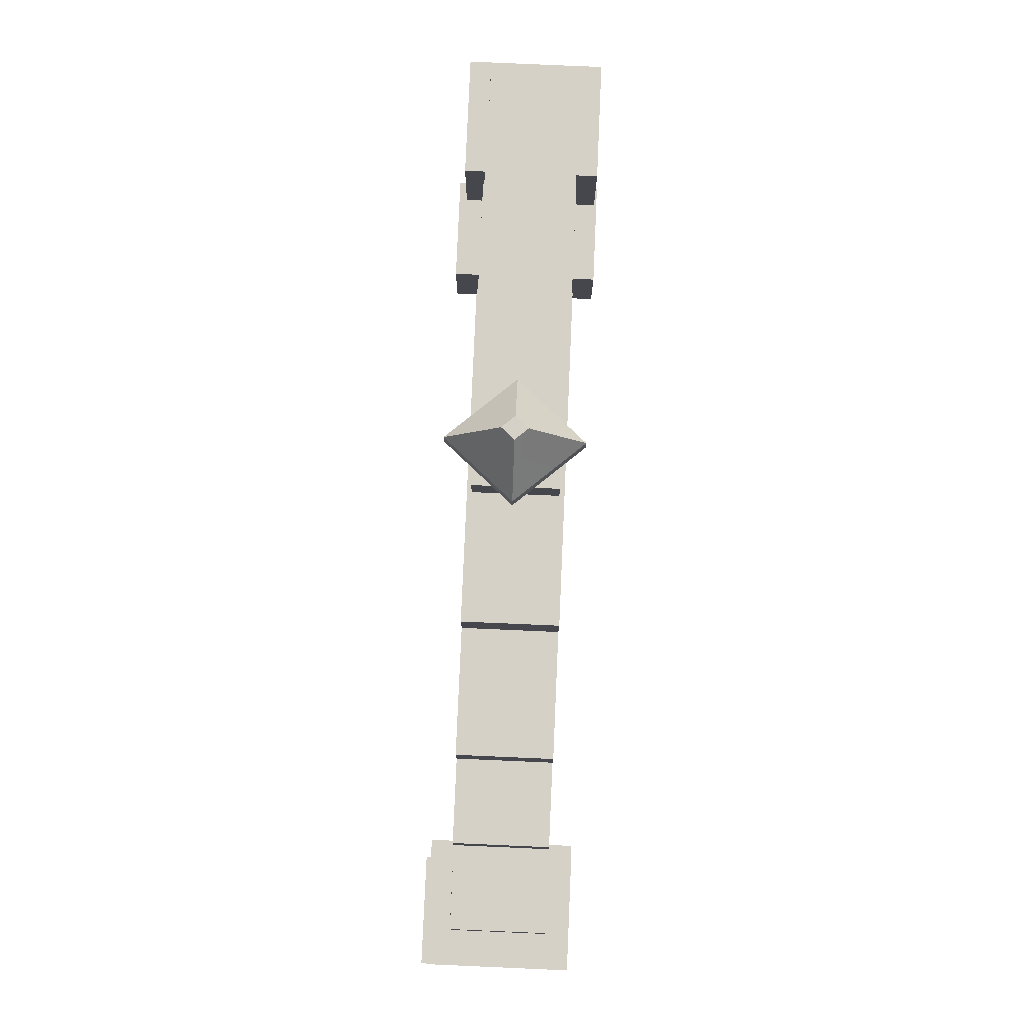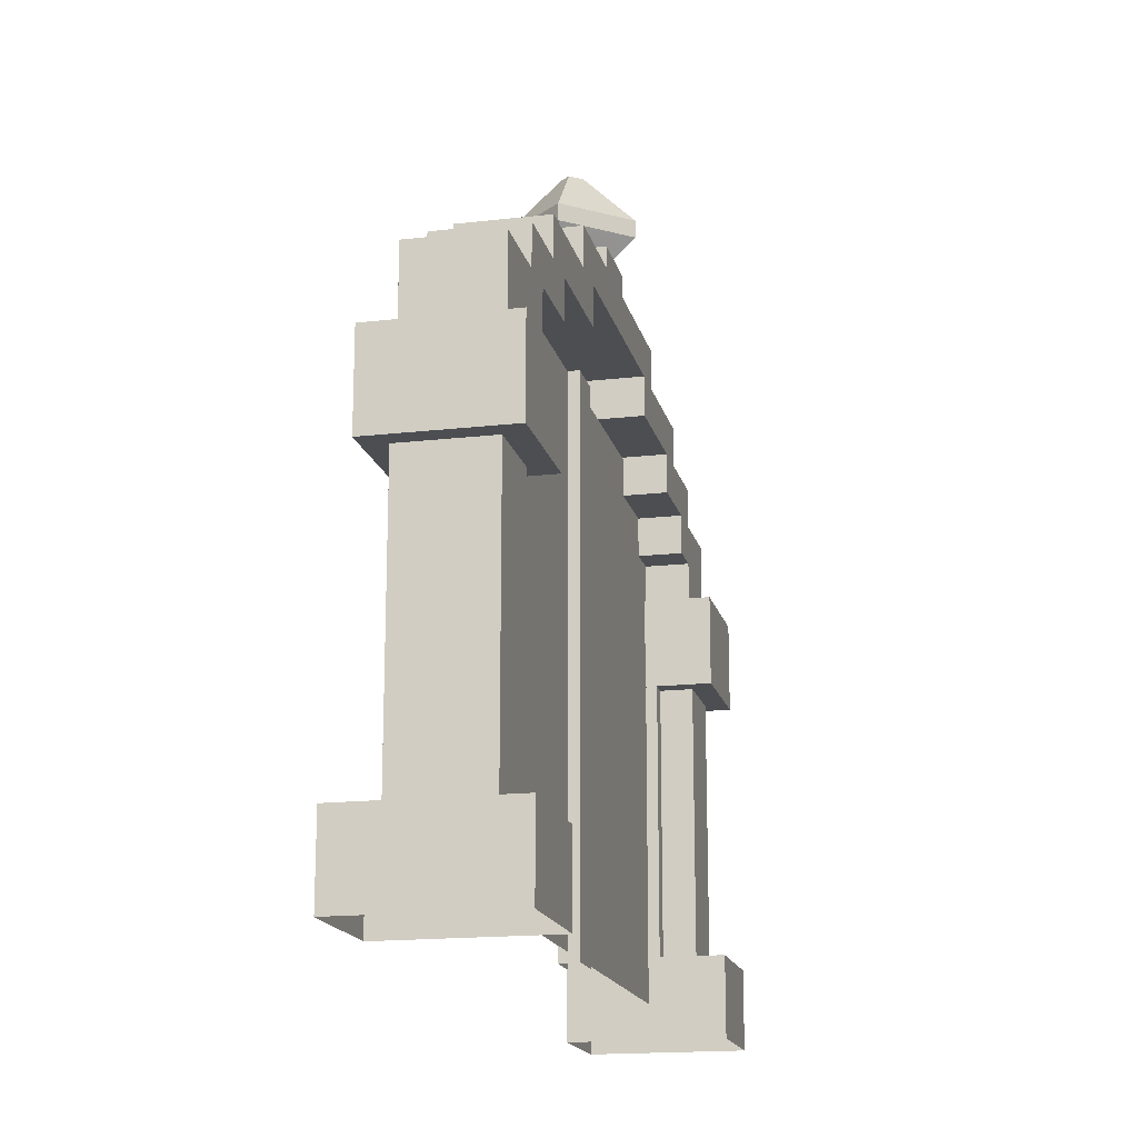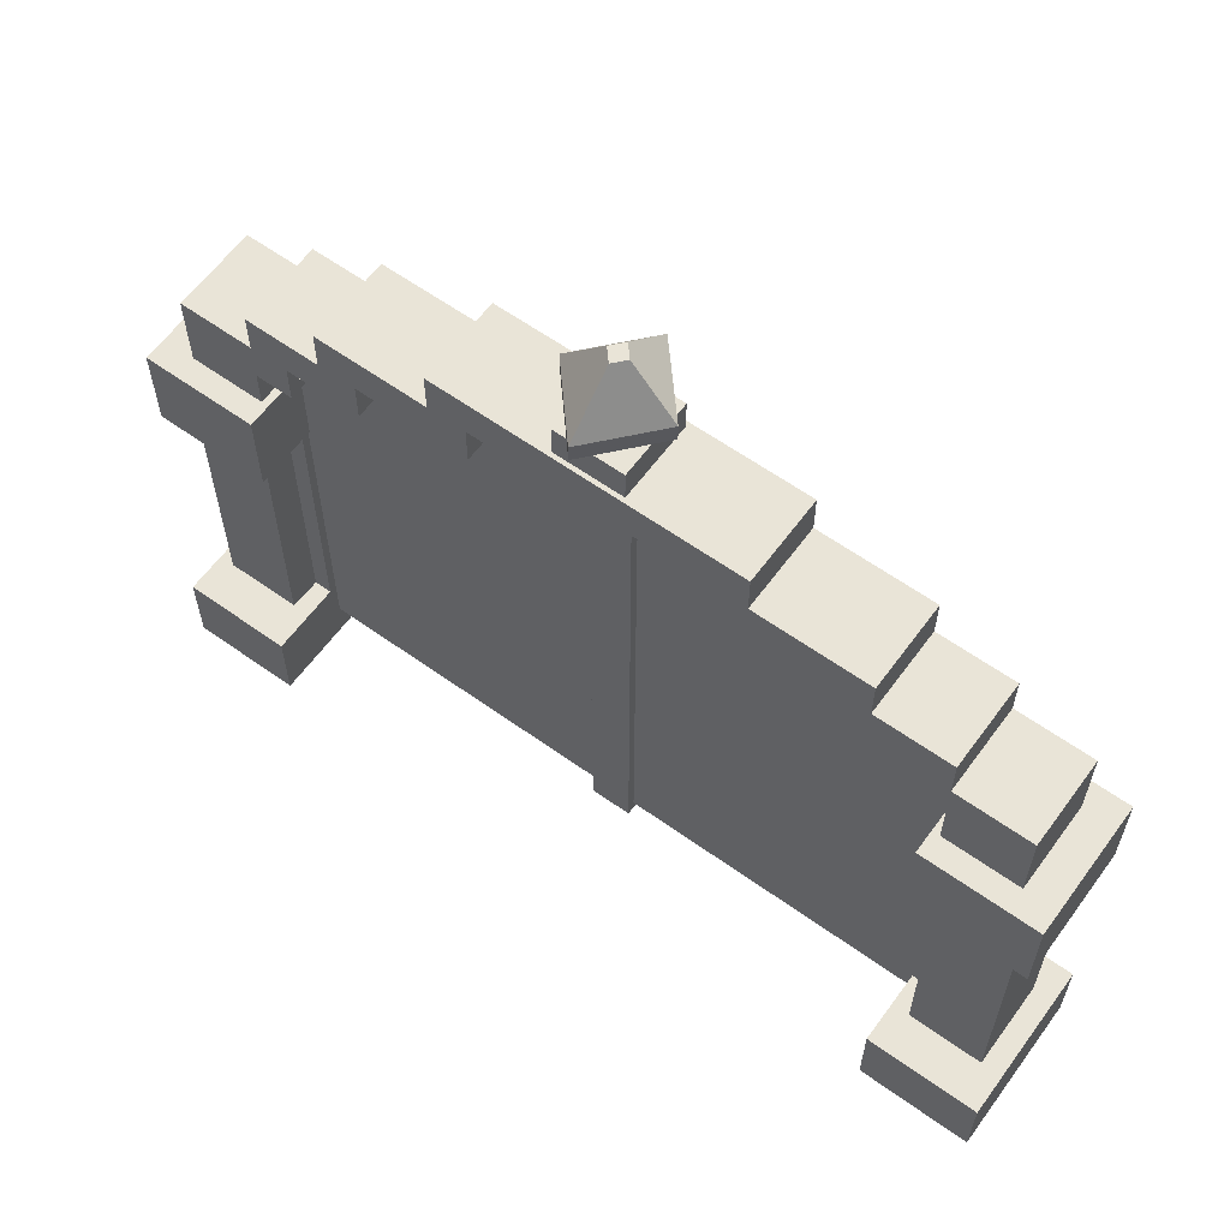
<metadata>
{"format":"obj","ext":"obj","renderer":"f3d","projection":"perspective","resolution":1024,"background":"white","views":[{"elev":79.2,"azim":-87.5,"up":"+Z"},{"elev":-17.0,"azim":-77.0,"up":"+Z"},{"elev":61.0,"azim":-143.9,"up":"+Z"}]}
</metadata>
<code>
g fort_ice_gate
v -0.2961 -0.1422 8.072
v -0.2961 -0.1422 0.363
v -0.2961 0.1477 0.363
v -0.2961 0.1477 8.072
v 3e-06 -0.1422 0.363
v -0.2961 -0.1422 0.363
v -0.2961 -0.1422 8.072
v 3e-06 -0.1422 8.072
v -0.2123 0.02392 0.5075
v -4.845 0.02392 0.5075
v -4.845 0.02392 8.072
v -0.2123 0.02392 8.072
v -6.389 0.9459 5.082
v -6.389 0.9459 6.38
v -6.389 -0.9408 6.38
v -6.389 -0.9408 5.082
v -6.416 -1.068 -1e-06
v -6.416 1.205 -1e-06
v -6.416 1.205 1.155
v -6.416 -1.068 1.155
v -5.022 -0.6167 0.9602
v -6.105 -0.6167 0.9602
v -6.105 -0.6167 5.096
v -5.022 -0.6167 5.096
v -6.389 -0.9408 5.082
v -6.389 -0.9408 6.38
v -4.739 -0.9408 6.38
v -4.739 -0.9408 5.082
v -4.739 -0.9408 5.082
v -4.739 -0.9408 6.38
v -4.739 0.9459 6.38
v -4.739 0.9459 5.082
v -5.022 0.6218 0.9602
v -5.022 -0.6167 0.9602
v -5.022 -0.6167 5.096
v -5.022 0.6218 5.096
v -4.768 -1.068 1.155
v -6.416 -1.068 1.155
v -6.416 1.205 1.155
v -4.768 1.205 1.155
v -4.768 -1.068 -3e-06
v -6.416 -1.068 -1e-06
v -6.416 -1.068 1.155
v -4.768 -1.068 1.155
v -4.739 0.9459 6.38
v -4.739 -0.9408 6.38
v -6.389 -0.9408 6.38
v -6.389 0.9459 6.38
v -4.768 1.205 -3e-06
v -4.768 -1.068 -3e-06
v -4.768 -1.068 1.155
v -4.768 1.205 1.155
v -6.105 -0.6167 0.9602
v -6.105 0.6218 0.9602
v -6.105 0.6218 5.096
v -6.105 -0.6167 5.096
v -6.389 0.9459 5.082
v -6.389 -0.9408 5.082
v -4.739 -0.9408 5.082
v -4.739 0.9459 5.082
v -4.768 -0.1401 1.155
v -5.05 -0.1401 1.155
v -5.05 -0.1401 5.096
v -4.768 -0.1401 5.096
v -4.768 0.1498 5.096
v -4.768 0.1498 1.155
v -4.768 -0.1401 1.155
v -4.768 -0.1401 5.096
v -5.05 0.1498 1.155
v -5.05 0.1498 5.096
v -5.05 -0.1401 5.096
v -5.05 -0.1401 1.155
v -3.769 0.6158 8.672
v -2.154 0.6162 8.672
v -2.154 -0.6159 8.672
v -3.769 -0.6158 8.672
v -1.616 -0.6159 8.096
v -1.616 -0.6159 8.672
v -1.616 0.6163 8.672
v -1.616 0.6165 8.096
v -3.769 -0.6158 8.672
v -3.769 -0.6159 8.096
v -3.769 0.6159 8.096
v -3.769 0.6158 8.672
v -3.231 0.6162 7.519
v -4.308 0.6159 7.519
v -4.308 -0.6159 7.519
v -3.231 -0.6159 7.519
v -5.923 -0.6158 7.519
v -5.923 -0.6158 6.38
v -5.923 0.6158 6.38
v -5.923 0.6146 7.519
v -3.769 -0.6159 8.096
v -4.846 -0.6158 8.096
v -4.846 0.6156 8.096
v -3.769 0.6159 8.096
v 2e-06 -0.6159 9.249
v -2.154 -0.6159 9.249
v -2.154 0.6161 9.249
v 2e-06 0.6166 9.249
v -4.846 -0.6159 6.944
v -4.846 -0.6158 7.519
v -4.308 -0.6159 6.944
v -5.923 -0.6158 7.519
v -5.923 -0.6158 6.38
v -4.846 -0.6159 6.38
v -4.308 -0.6159 7.519
v -4.846 -0.6158 8.096
v -3.769 -0.6159 8.096
v -3.231 -0.6159 7.519
v -3.231 -0.6159 8.096
v -3.769 -0.6158 8.672
v -2.154 -0.6159 8.672
v -1.616 -0.6159 8.096
v -1.616 -0.6159 8.672
v -2.154 -0.6159 9.249
v 2e-06 -0.6159 9.249
v 2e-06 -0.6159 8.672
v -4.846 0.6156 8.096
v -4.846 -0.6158 8.096
v -4.846 -0.6158 7.519
v -4.846 0.6158 7.519
v -3.231 -0.6159 8.096
v -1.616 -0.6159 8.096
v -1.616 0.6165 8.096
v -3.231 0.6161 8.096
v -4.308 -0.6159 6.944
v -4.308 -0.6159 7.519
v -4.308 0.6159 7.519
v -4.308 0.616 6.944
v -4.846 0.6158 7.519
v -4.846 -0.6158 7.519
v -5.923 -0.6158 7.519
v -5.923 0.6146 7.519
v -4.846 -0.6159 6.38
v -4.846 -0.6159 6.944
v -4.846 0.6159 6.944
v -4.846 0.616 6.38
v -3.231 -0.6159 7.519
v -3.231 -0.6159 8.096
v -3.231 0.6161 8.096
v -3.231 0.6162 7.519
v -4.846 -0.6159 6.944
v -4.308 -0.6159 6.944
v -4.308 0.616 6.944
v -4.846 0.6159 6.944
v -2.154 -0.6159 9.249
v -2.154 -0.6159 8.672
v -2.154 0.6162 8.672
v -2.154 0.6161 9.249
v 2e-06 -0.6159 8.672
v 2e-06 0.6168 8.672
v -1.616 0.6163 8.672
v -1.616 -0.6159 8.672
v 0.2961 -0.1422 8.072
v 0.2961 0.1477 8.072
v 0.2961 0.1477 0.363
v 0.2961 -0.1422 0.363
v 3e-06 -0.1422 0.363
v 3e-06 -0.1422 8.072
v 0.2961 -0.1422 8.072
v 0.2961 -0.1422 0.363
v 0.2128 0.02392 0.5075
v 0.2128 0.02392 8.072
v 4.845 0.02392 8.072
v 4.845 0.02392 0.5075
v 6.389 0.9459 5.082
v 6.389 -0.9408 5.082
v 6.389 -0.9408 6.38
v 6.389 0.9459 6.38
v 6.343 -1.068 -1e-06
v 6.343 -1.068 1.155
v 6.343 1.205 1.155
v 6.343 1.205 -1e-06
v 5.022 -0.6167 0.9602
v 5.022 -0.6167 5.096
v 6.105 -0.6167 5.096
v 6.105 -0.6167 0.9602
v 6.389 -0.9408 5.082
v 4.739 -0.9408 5.082
v 4.739 -0.9408 6.38
v 6.389 -0.9408 6.38
v 4.739 -0.9408 5.082
v 4.739 0.9459 5.082
v 4.739 0.9459 6.38
v 4.739 -0.9408 6.38
v 5.022 0.6218 1.193
v 5.022 0.6218 5.328
v 5.022 -0.6167 5.096
v 5.022 -0.6167 0.9602
v 4.768 -1.068 1.155
v 4.768 1.205 1.155
v 6.343 1.205 1.155
v 6.343 -1.068 1.155
v 4.768 -1.068 -3e-06
v 4.768 -1.068 1.155
v 6.343 -1.068 1.155
v 6.343 -1.068 -1e-06
v 4.739 0.9459 6.38
v 6.389 0.9459 6.38
v 6.389 -0.9408 6.38
v 4.739 -0.9408 6.38
v 4.768 1.205 -3e-06
v 4.768 1.205 1.155
v 4.768 -1.068 1.155
v 4.768 -1.068 -3e-06
v 6.105 -0.6167 0.9602
v 6.105 -0.6167 5.096
v 6.105 0.6218 5.328
v 6.105 0.6218 1.193
v 6.389 0.9459 5.082
v 4.739 0.9459 5.082
v 4.739 -0.9408 5.082
v 6.389 -0.9408 5.082
v 4.768 -0.1401 1.155
v 4.768 -0.1401 5.096
v 5.05 -0.1401 5.096
v 5.05 -0.1401 1.155
v 4.768 0.1498 5.096
v 4.768 -0.1401 5.096
v 4.768 -0.1401 1.155
v 4.768 0.1498 1.155
v 5.05 0.1498 1.155
v 5.05 -0.1401 1.155
v 5.05 -0.1401 5.096
v 5.05 0.1498 5.096
v 3.769 0.6158 8.672
v 3.769 -0.6158 8.672
v 2.154 -0.6159 8.672
v 2.154 0.6162 8.672
v 1.616 -0.6159 8.096
v 1.616 0.6165 8.096
v 1.616 0.6163 8.672
v 1.616 -0.6159 8.672
v 3.769 -0.6158 8.672
v 3.769 0.6158 8.672
v 3.769 0.6159 8.096
v 3.769 -0.6159 8.096
v 3.231 0.6162 7.519
v 3.231 -0.6159 7.519
v 4.308 -0.6159 7.519
v 4.308 0.6159 7.519
v 5.923 -0.6158 7.519
v 5.923 0.6146 7.519
v 5.923 0.6158 6.38
v 5.923 -0.6158 6.38
v 3.769 -0.6159 8.096
v 3.769 0.6159 8.096
v 4.846 0.6156 8.096
v 4.846 -0.6158 8.096
v 2e-06 -0.6159 9.249
v 2e-06 0.6166 9.249
v 2.154 0.6161 9.249
v 2.154 -0.6159 9.249
v 4.846 -0.6159 6.944
v 4.308 -0.6159 6.944
v 4.846 -0.6158 7.519
v 5.923 -0.6158 7.519
v 5.923 -0.6158 6.38
v 4.846 -0.6159 6.38
v 4.308 -0.6159 7.519
v 4.846 -0.6158 8.096
v 3.769 -0.6159 8.096
v 3.231 -0.6159 7.519
v 3.231 -0.6159 8.096
v 3.769 -0.6158 8.672
v 2.154 -0.6159 8.672
v 1.616 -0.6159 8.096
v 1.616 -0.6159 8.672
v 2.154 -0.6159 9.249
v 2e-06 -0.6159 9.249
v 2e-06 -0.6159 8.672
v 4.846 0.6156 8.096
v 4.846 0.6158 7.519
v 4.846 -0.6158 7.519
v 4.846 -0.6158 8.096
v 3.231 -0.6159 8.096
v 3.231 0.6161 8.096
v 1.616 0.6165 8.096
v 1.616 -0.6159 8.096
v 4.308 -0.6159 6.944
v 4.308 0.616 6.944
v 4.308 0.6159 7.519
v 4.308 -0.6159 7.519
v 4.846 0.6158 7.519
v 5.923 0.6146 7.519
v 5.923 -0.6158 7.519
v 4.846 -0.6158 7.519
v 4.846 -0.6159 6.38
v 4.846 0.616 6.38
v 4.846 0.6159 6.944
v 4.846 -0.6159 6.944
v 3.231 -0.6159 7.519
v 3.231 0.6162 7.519
v 3.231 0.6161 8.096
v 3.231 -0.6159 8.096
v 4.846 -0.6159 6.944
v 4.846 0.6159 6.944
v 4.308 0.616 6.944
v 4.308 -0.6159 6.944
v 2.154 -0.6159 9.249
v 2.154 0.6161 9.249
v 2.154 0.6162 8.672
v 2.154 -0.6159 8.672
v 2e-06 -0.6159 8.672
v 1.616 -0.6159 8.672
v 1.616 0.6163 8.672
v 2e-06 0.6168 8.672
v 0.4648 0.5554 9.229
v 0.4648 -0.5503 9.229
v 0.4648 -0.5503 9.697
v 0.4648 0.5554 9.697
v 0.4648 -0.5503 9.229
v -0.502 -0.5503 9.229
v -0.502 -0.5503 9.697
v 0.4648 -0.5503 9.697
v -0.502 -0.5503 9.229
v -0.502 0.5554 9.229
v -0.502 0.5554 9.697
v -0.502 -0.5503 9.697
v -0.502 0.5554 9.697
v 0.4648 0.5554 9.697
v 0.4648 -0.5503 9.697
v -0.502 -0.5503 9.697
v 0.4648 0.5554 9.229
v -0.502 0.5554 9.229
v -0.502 -0.5503 9.229
v 0.4648 -0.5503 9.229
v -0.2961 -0.1422 8.072
v -0.2961 0.1477 8.072
v 3e-06 0.1477 8.072
v 3e-06 -0.1422 8.072
v 3e-06 -0.1422 8.072
v 3e-06 0.1477 8.072
v 0.2961 0.1477 8.072
v 0.2961 -0.1422 8.072
v -5.05 -0.1401 5.096
v -5.05 0.1498 5.096
v -4.768 0.1498 5.096
v -4.768 -0.1401 5.096
v 4.768 -0.1401 5.096
v 4.768 0.1498 5.096
v 5.05 0.1498 5.096
v 5.05 -0.1401 5.096
v -0.02943 -0.1344 10.92
v -0.1748 0.0319 10.92
v -0.02943 0.1982 10.92
v 0.116 0.0319 10.92
v -0.02943 -0.5125 9.686
v -0.02943 -0.8431 10
v 0.7356 0.0319 10
v 0.4466 0.0319 9.686
v -0.02943 -0.8431 10
v -0.02943 -0.8431 10.24
v 0.7356 0.0319 10.24
v 0.7356 0.0319 10
v -0.02943 -0.8431 10.24
v -0.02943 -0.1344 10.92
v 0.116 0.0319 10.92
v 0.7356 0.0319 10.24
v -0.5055 0.0319 9.686
v -0.7945 0.0319 10
v -0.02943 -0.8431 10
v -0.02943 -0.5125 9.686
v -0.7945 0.0319 10
v -0.7945 0.0319 10.24
v -0.02943 -0.8431 10.24
v -0.02943 -0.8431 10
v -0.7945 0.0319 10.24
v -0.1748 0.0319 10.92
v -0.02943 -0.1344 10.92
v -0.02943 -0.8431 10.24
v -0.02943 0.5763 9.686
v -0.02943 0.9069 10
v -0.7945 0.0319 10
v -0.5055 0.0319 9.686
v -0.02943 0.9069 10
v -0.02943 0.9069 10.24
v -0.7945 0.0319 10.24
v -0.7945 0.0319 10
v -0.02943 0.9069 10.24
v -0.02943 0.1982 10.92
v -0.1748 0.0319 10.92
v -0.7945 0.0319 10.24
v 0.4466 0.0319 9.686
v 0.7356 0.0319 10
v -0.02943 0.9069 10
v -0.02943 0.5763 9.686
v 0.7356 0.0319 10
v 0.7356 0.0319 10.24
v -0.02943 0.9069 10.24
v -0.02943 0.9069 10
v 0.7356 0.0319 10.24
v 0.116 0.0319 10.92
v -0.02943 0.1982 10.92
v -0.02943 0.9069 10.24
v 0.4648 0.5554 9.229
v 0.4648 0.5554 9.697
v -0.502 0.5554 9.697
v -0.502 0.5554 9.229
v -4.846 0.6159 6.944
v -4.308 0.616 6.944
v -4.846 0.6158 7.519
v -5.923 0.6163 7.519
v -5.923 0.6158 6.38
v -4.846 0.616 6.38
v -4.308 0.6159 7.519
v -4.846 0.6156 8.096
v -3.769 0.6159 8.096
v -3.231 0.6162 7.519
v -3.231 0.6161 8.096
v -3.769 0.6158 8.672
v -2.154 0.6162 8.672
v -1.616 0.6165 8.096
v -1.616 0.6163 8.672
v -2.154 0.6161 9.249
v 2e-06 0.6166 9.249
v 2e-06 0.6168 8.672
v 4.846 0.6159 6.944
v 4.846 0.6158 7.519
v 4.308 0.616 6.944
v 5.923 0.6163 7.519
v 5.923 0.6158 6.38
v 4.846 0.616 6.38
v 4.308 0.6159 7.519
v 4.846 0.6156 8.096
v 3.769 0.6159 8.096
v 3.231 0.6162 7.519
v 3.231 0.6161 8.096
v 3.769 0.6158 8.672
v 2.154 0.6162 8.672
v 1.616 0.6165 8.096
v 1.616 0.6163 8.672
v 2.154 0.6161 9.249
v 2e-06 0.6166 9.249
v 2e-06 0.6168 8.672
v 3e-06 0.1477 0.363
v 3e-06 0.1477 8.072
v -0.2961 0.1477 8.072
v -0.2961 0.1477 0.363
v 3e-06 0.1477 0.363
v 0.2961 0.1477 0.363
v 0.2961 0.1477 8.072
v 3e-06 0.1477 8.072
v -6.389 0.9459 5.082
v -4.739 0.9459 5.082
v -4.739 0.9459 6.38
v -6.389 0.9459 6.38
v 6.389 0.9459 5.082
v 6.389 0.9459 6.38
v 4.739 0.9459 6.38
v 4.739 0.9459 5.082
v -5.022 0.6218 0.9602
v -5.022 0.6218 5.096
v -6.105 0.6218 5.096
v -6.105 0.6218 0.9602
v 5.022 0.6218 1.193
v 6.105 0.6218 1.193
v 6.105 0.6218 5.328
v 5.022 0.6218 5.328
v -4.768 1.205 -3e-06
v -4.768 1.205 1.155
v -6.416 1.205 1.155
v -6.416 1.205 -1e-06
v 4.768 1.205 -3e-06
v 6.343 1.205 -1e-06
v 6.343 1.205 1.155
v 4.768 1.205 1.155
v -0.2123 0.0319 0.5075
v -0.2123 0.0319 8.072
v -4.845 0.0319 8.072
v -4.845 0.0319 0.5075
v 0.2128 0.0319 0.5075
v 4.845 0.0319 0.5075
v 4.845 0.0319 8.072
v 0.2128 0.0319 8.072
v -4.768 0.1498 1.155
v -4.768 0.1498 5.096
v -5.05 0.1498 5.096
v -5.05 0.1498 1.155
v 4.768 0.1498 1.155
v 5.05 0.1498 1.155
v 5.05 0.1498 5.096
v 4.768 0.1498 5.096
f -482 -483 -484
f -481 -482 -484
f -478 -479 -480
f -477 -478 -480
f -474 -475 -476
f -473 -474 -476
f -470 -471 -472
f -469 -470 -472
f -466 -467 -468
f -465 -466 -468
f -462 -463 -464
f -461 -462 -464
f -458 -459 -460
f -457 -458 -460
f -454 -455 -456
f -453 -454 -456
f -450 -451 -452
f -449 -450 -452
f -446 -447 -448
f -445 -446 -448
f -442 -443 -444
f -441 -442 -444
f -438 -439 -440
f -437 -438 -440
f -434 -435 -436
f -433 -434 -436
f -430 -431 -432
f -429 -430 -432
f -426 -427 -428
f -425 -426 -428
f -422 -423 -424
f -421 -422 -424
f -418 -419 -420
f -417 -418 -420
f -414 -415 -416
f -413 -414 -416
f -410 -411 -412
f -409 -410 -412
f -406 -407 -408
f -405 -406 -408
f -402 -403 -404
f -401 -402 -404
f -398 -399 -400
f -397 -398 -400
f -394 -395 -396
f -393 -394 -396
f -390 -391 -392
f -389 -390 -392
f -386 -387 -388
f -385 -386 -388
f -382 -383 -384
f -383 -381 -384
f -384 -381 -380
f -379 -384 -380
f -378 -383 -382
f -383 -378 -377
f -377 -378 -376
f -375 -376 -378
f -374 -376 -375
f -376 -374 -373
f -373 -374 -372
f -371 -372 -374
f -370 -372 -371
f -372 -370 -369
f -370 -368 -369
f -367 -368 -370
f -364 -365 -366
f -363 -364 -366
f -360 -361 -362
f -359 -360 -362
f -356 -357 -358
f -355 -356 -358
f -352 -353 -354
f -351 -352 -354
f -348 -349 -350
f -347 -348 -350
f -344 -345 -346
f -343 -344 -346
f -340 -341 -342
f -339 -340 -342
f -336 -337 -338
f -335 -336 -338
f -332 -333 -334
f -331 -332 -334
f -328 -329 -330
f -327 -328 -330
f -324 -325 -326
f -323 -324 -326
f -320 -321 -322
f -319 -320 -322
f -316 -317 -318
f -315 -316 -318
f -312 -313 -314
f -311 -312 -314
f -308 -309 -310
f -307 -308 -310
f -304 -305 -306
f -303 -304 -306
f -300 -301 -302
f -299 -300 -302
f -296 -297 -298
f -295 -296 -298
f -292 -293 -294
f -291 -292 -294
f -288 -289 -290
f -287 -288 -290
f -284 -285 -286
f -283 -284 -286
f -280 -281 -282
f -279 -280 -282
f -276 -277 -278
f -275 -276 -278
f -272 -273 -274
f -271 -272 -274
f -268 -269 -270
f -267 -268 -270
f -264 -265 -266
f -263 -264 -266
f -260 -261 -262
f -259 -260 -262
f -256 -257 -258
f -255 -256 -258
f -252 -253 -254
f -251 -252 -254
f -248 -249 -250
f -247 -248 -250
f -244 -245 -246
f -243 -244 -246
f -240 -241 -242
f -239 -240 -242
f -236 -237 -238
f -235 -236 -238
f -232 -233 -234
f -231 -232 -234
f -228 -229 -230
f -227 -228 -230
f -227 -230 -226
f -230 -225 -226
f -228 -224 -229
f -224 -228 -223
f -224 -223 -222
f -222 -221 -224
f -222 -220 -221
f -220 -222 -219
f -220 -219 -218
f -218 -217 -220
f -218 -216 -217
f -216 -218 -215
f -214 -216 -215
f -214 -213 -216
f -210 -211 -212
f -209 -210 -212
f -206 -207 -208
f -205 -206 -208
f -202 -203 -204
f -201 -202 -204
f -198 -199 -200
f -197 -198 -200
f -194 -195 -196
f -193 -194 -196
f -190 -191 -192
f -189 -190 -192
f -186 -187 -188
f -185 -186 -188
f -182 -183 -184
f -181 -182 -184
f -178 -179 -180
f -177 -178 -180
f -174 -175 -176
f -173 -174 -176
f -170 -171 -172
f -169 -170 -172
f -166 -167 -168
f -165 -166 -168
f -162 -163 -164
f -161 -162 -164
f -158 -159 -160
f -157 -158 -160
f -154 -155 -156
f -153 -154 -156
f -150 -151 -152
f -149 -150 -152
f -146 -147 -148
f -145 -146 -148
f -142 -143 -144
f -141 -142 -144
f -138 -139 -140
f -137 -138 -140
f -134 -135 -136
f -133 -134 -136
f -130 -131 -132
f -129 -130 -132
f -126 -127 -128
f -125 -126 -128
f -122 -123 -124
f -121 -122 -124
f -118 -119 -120
f -117 -118 -120
f -114 -115 -116
f -113 -114 -116
f -110 -111 -112
f -109 -110 -112
f -106 -107 -108
f -105 -106 -108
f -102 -103 -104
f -101 -102 -104
f -98 -99 -100
f -97 -98 -100
f -94 -95 -96
f -93 -94 -96
f -90 -91 -92
f -89 -90 -92
f -86 -87 -88
f -85 -86 -88
f -82 -83 -84
f -81 -82 -84
f -81 -84 -80
f -84 -79 -80
f -82 -78 -83
f -78 -82 -77
f -78 -77 -76
f -76 -75 -78
f -76 -74 -75
f -74 -76 -73
f -74 -73 -72
f -72 -71 -74
f -72 -70 -71
f -70 -72 -69
f -68 -70 -69
f -68 -67 -70
f -64 -65 -66
f -65 -63 -66
f -66 -63 -62
f -61 -66 -62
f -60 -65 -64
f -65 -60 -59
f -59 -60 -58
f -57 -58 -60
f -56 -58 -57
f -58 -56 -55
f -55 -56 -54
f -53 -54 -56
f -52 -54 -53
f -54 -52 -51
f -52 -50 -51
f -49 -50 -52
f -46 -47 -48
f -45 -46 -48
f -42 -43 -44
f -41 -42 -44
f -38 -39 -40
f -37 -38 -40
f -34 -35 -36
f -33 -34 -36
f -30 -31 -32
f -29 -30 -32
f -26 -27 -28
f -25 -26 -28
f -22 -23 -24
f -21 -22 -24
f -18 -19 -20
f -17 -18 -20
f -14 -15 -16
f -13 -14 -16
f -10 -11 -12
f -9 -10 -12
f -6 -7 -8
f -5 -6 -8
f -2 -3 -4
f -1 -2 -4

</code>
